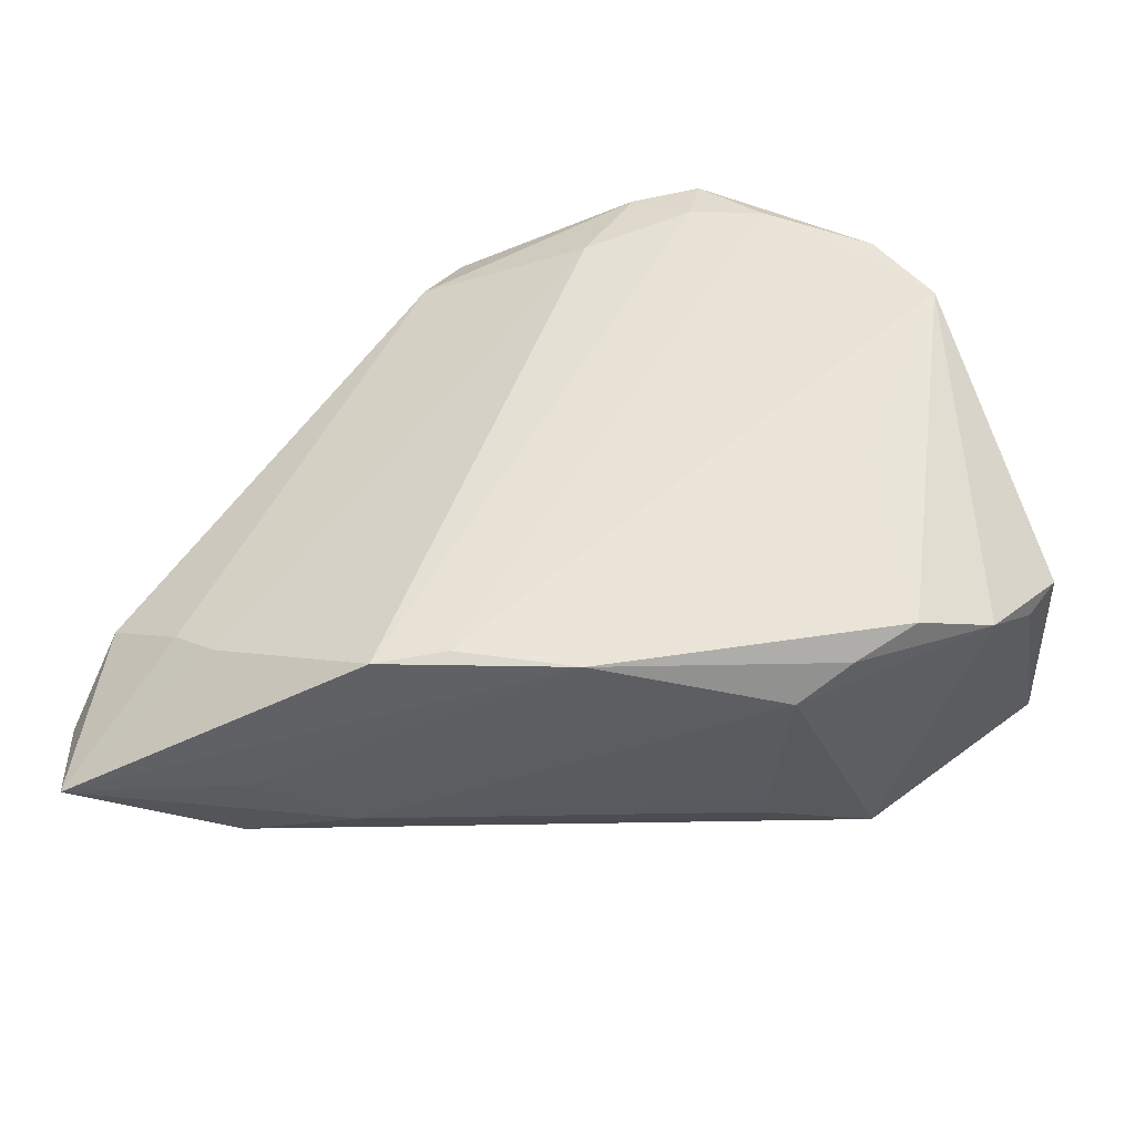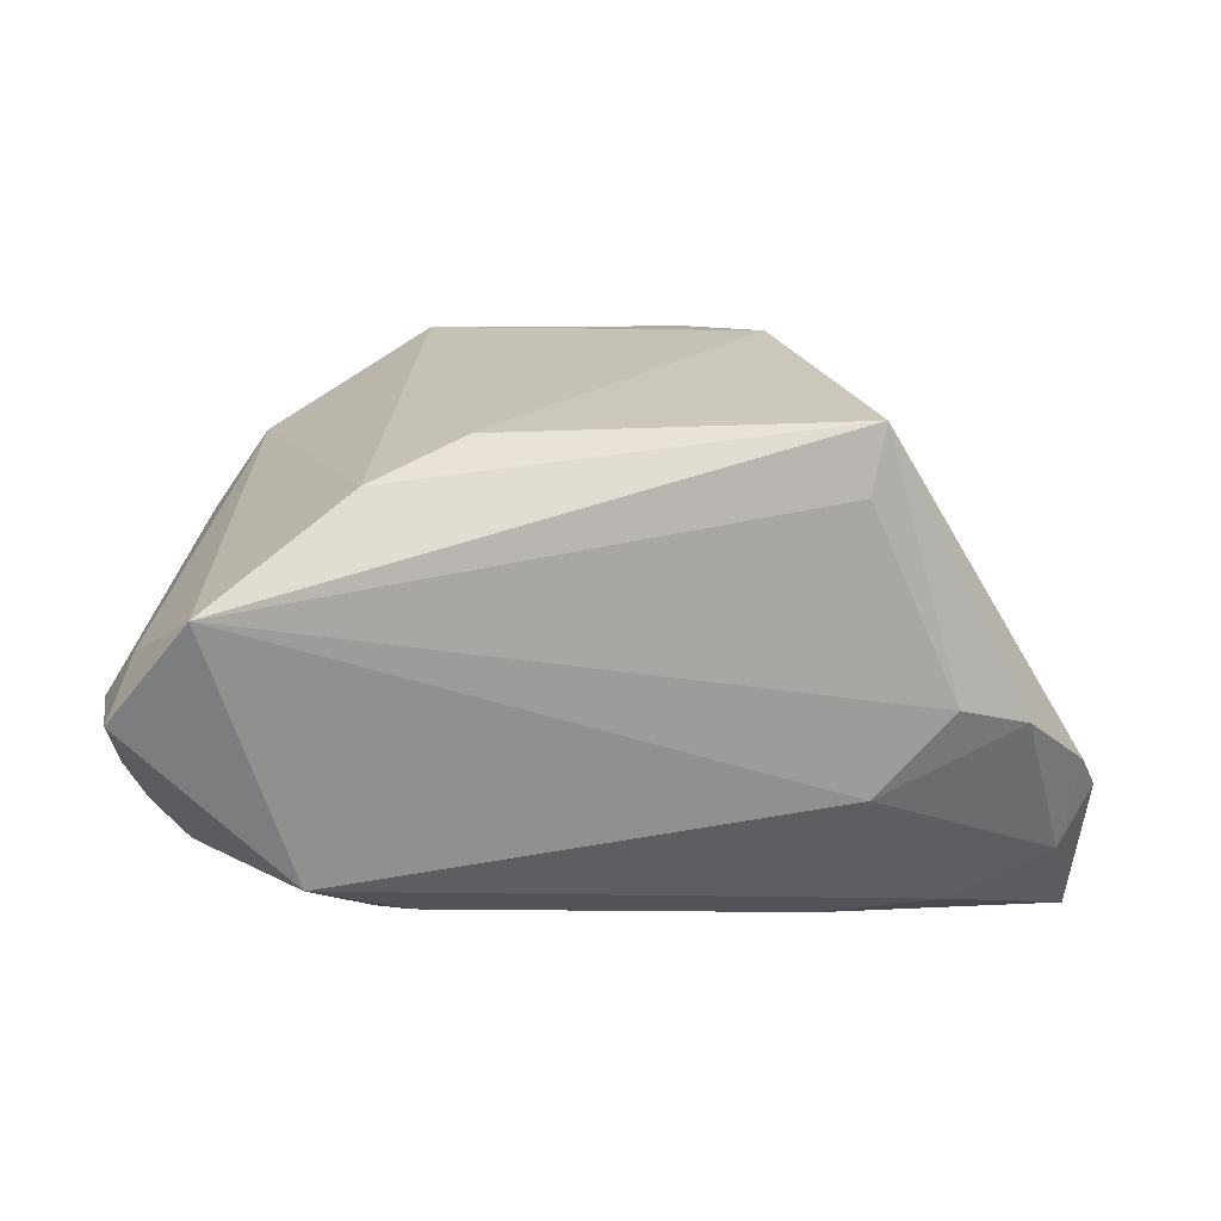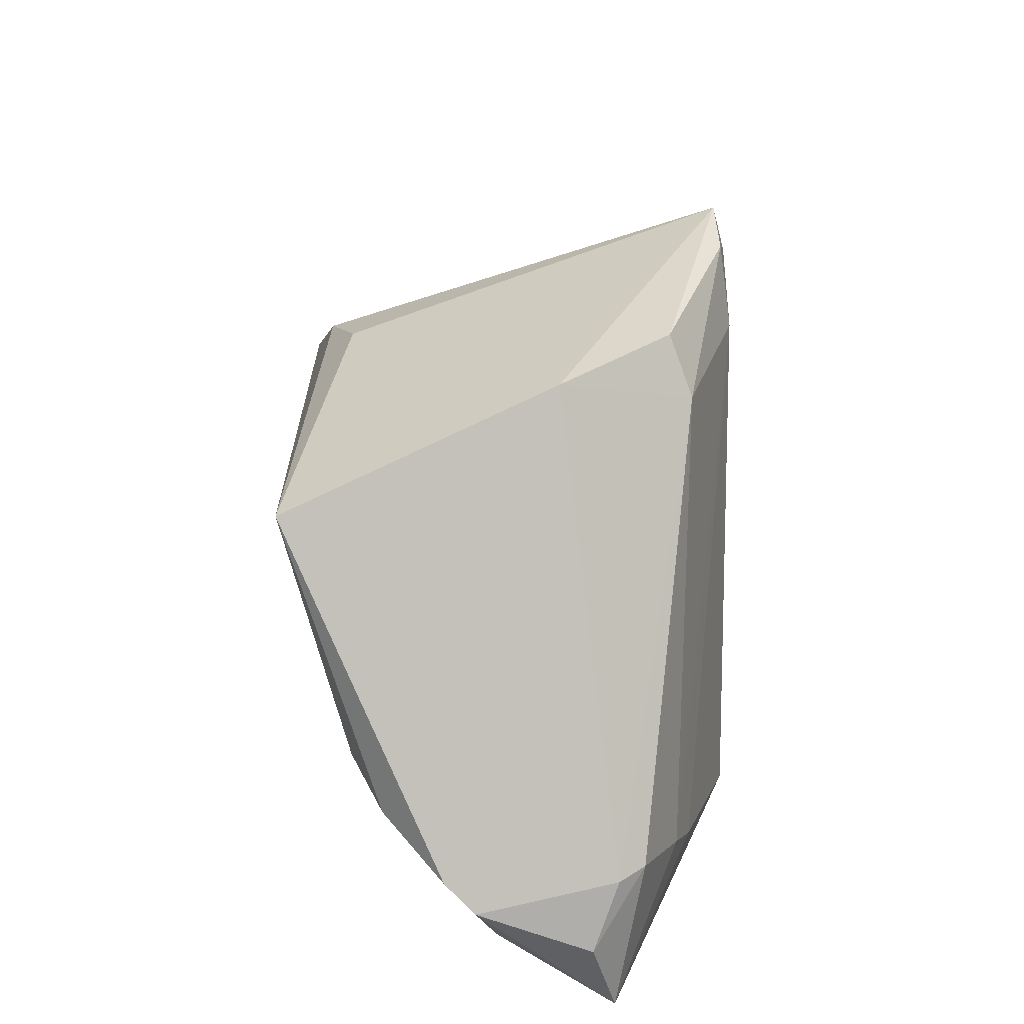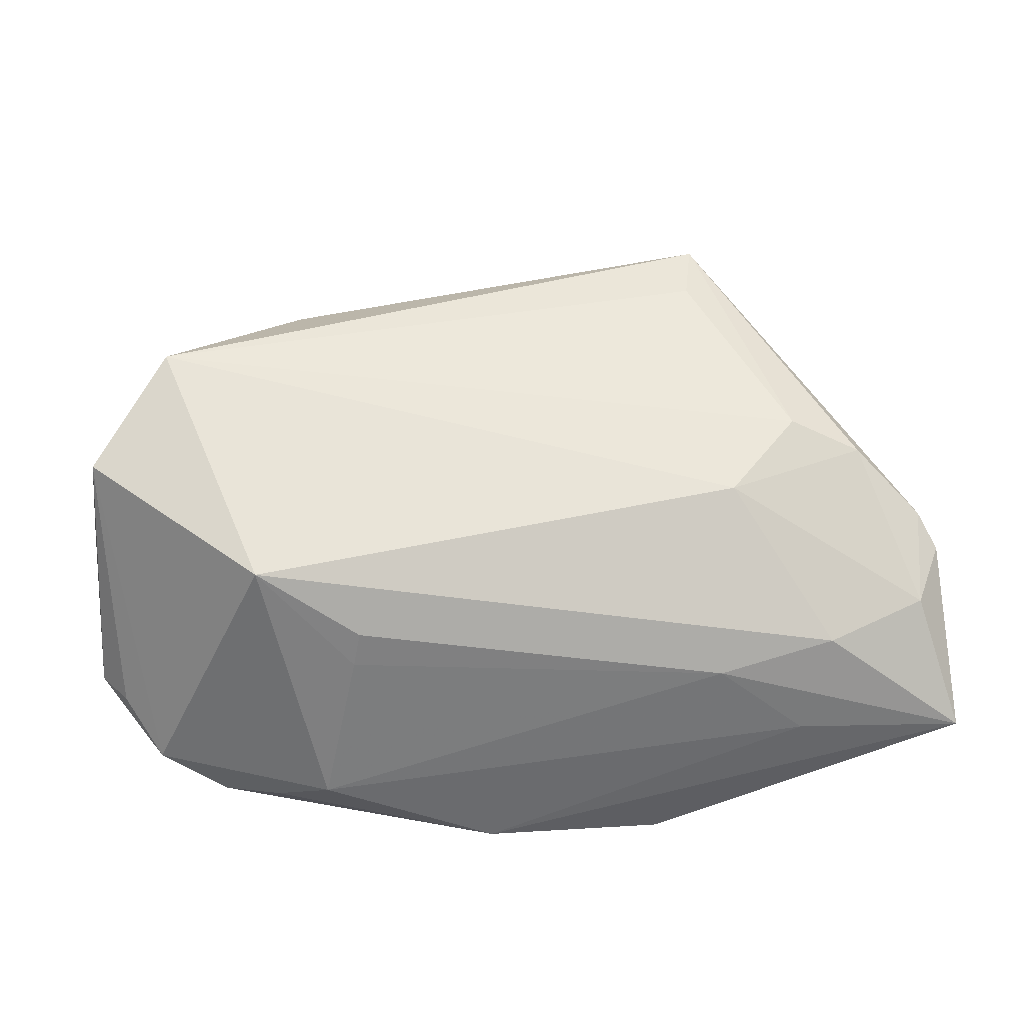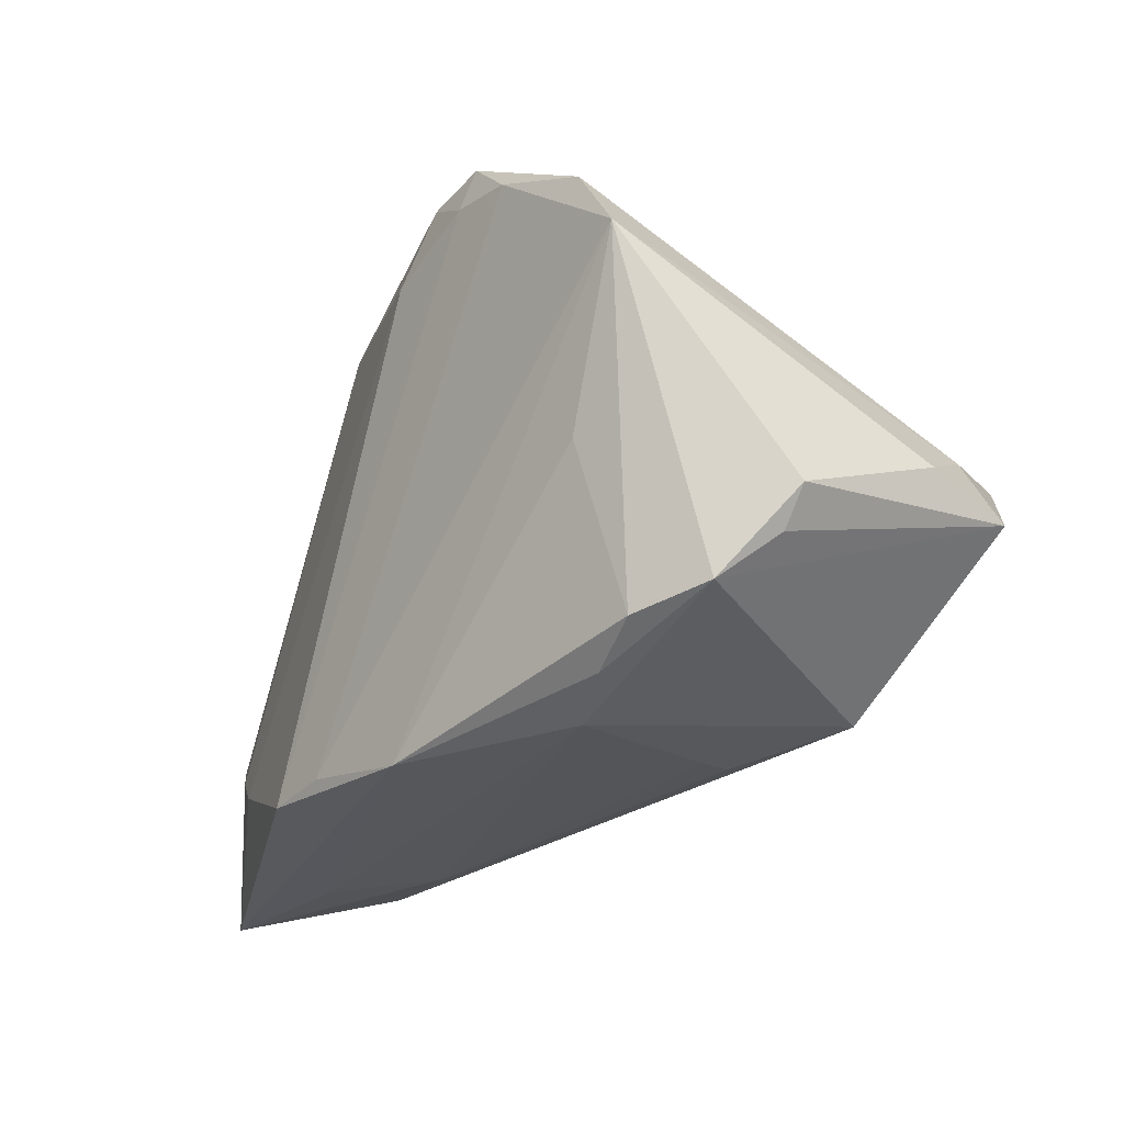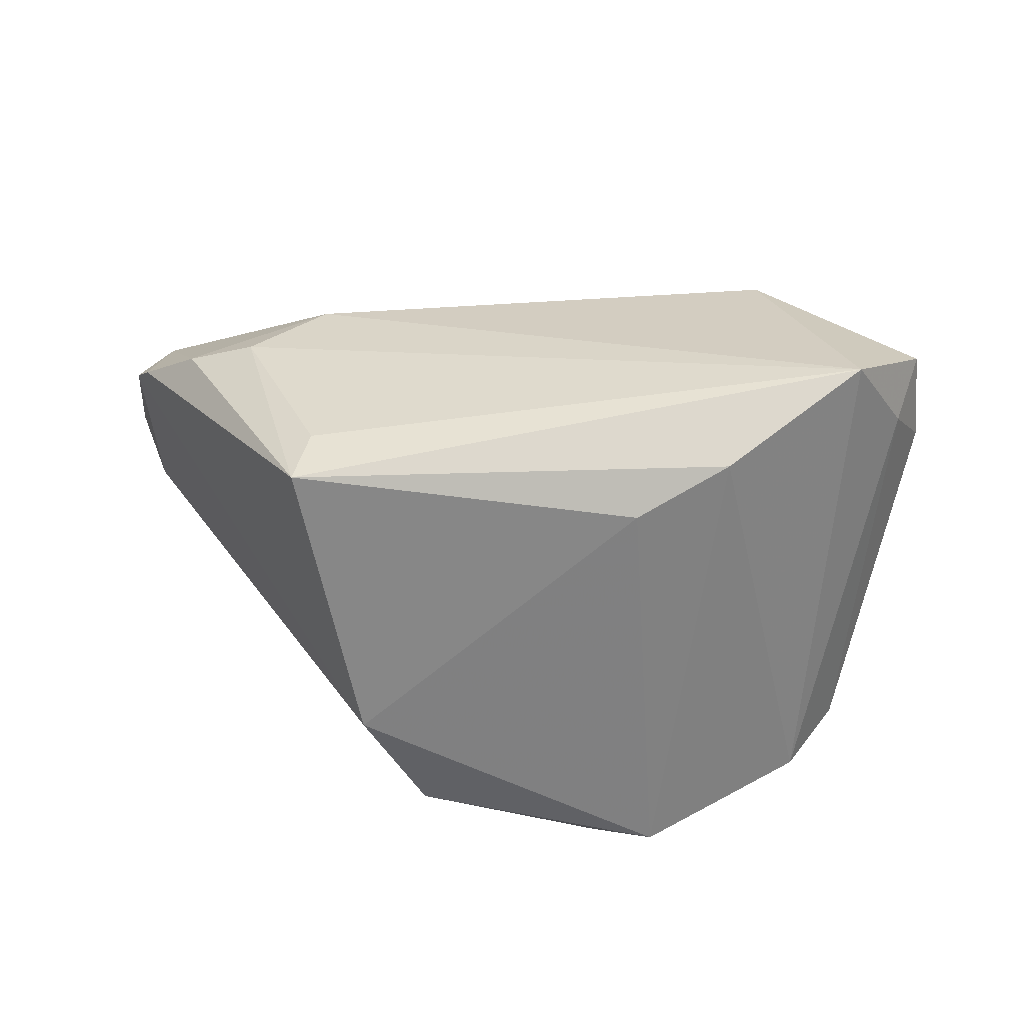
<metadata>
{"format":"obj","ext":"obj","renderer":"f3d","projection":"perspective","resolution":1024,"background":"white","views":[{"elev":-38.8,"azim":-171.6,"up":"+Y"},{"elev":-0.1,"azim":-4.5,"up":"+Y"},{"elev":36.8,"azim":89.0,"up":"+Y"},{"elev":37.0,"azim":-4.8,"up":"+Z"},{"elev":-27.1,"azim":-126.1,"up":"+Y"},{"elev":49.9,"azim":-178.2,"up":"+Z"}]}
</metadata>
<code>
v 0.03386 -0.03451 -0.01031
v 0.05421 -0.03429 -0.01158
v -0.02703 0.0276 -0.02796
v 0.03497 -0.01052 0.02018
v -0.01865 0.02898 -0.02811
v 0.04974 -0.02655 0.002763
v -0.0159 0.01809 0.02094
v -0.01975 0.03451 -0.02663
v -0.005562 -0.03451 -0.02631
v 0.02328 -0.03394 -0.001056
v -0.0396 -0.02856 -0.02091
v -0.02632 -0.03451 -0.01655
v 0.007978 -0.03211 -0.02785
v 0.03524 -0.02446 -0.02167
v -0.05056 -0.004262 0.01582
v -0.03937 0.02191 -0.02652
v 0.05331 -0.01919 0.005212
v 0.026 -0.02007 0.0172
v -0.0212 -0.03221 0.006883
v 0.05506 -0.02398 -0.008669
v 0.01804 0.03194 -0.005238
v -0.03271 -0.03177 -0.01931
v 0.03731 -0.0322 0.001794
v -0.02206 -0.03271 0.002624
v -0.04548 0.01276 -0.02684
v 0.02586 0.01909 0.02811
v 0.01629 -0.03299 -0.02799
v -0.03659 -0.008593 -0.02535
v -0.03319 -0.02931 0.01472
v 0.0514 -0.01603 -0.01174
v -0.05506 -0.01718 -0.01088
v -0.01181 0.03323 -0.02686
v 0.04047 -0.02058 -0.01955
v -0.05454 -0.009136 0.00795
v 0.02431 0.01128 0.02699
v -0.006203 0.02489 -0.02797
v -0.04758 -0.02647 -0.0165
v 0.04939 -0.01547 -0.0149
v 0.01047 0.03395 -0.01859
v -0.0519 -0.02137 -0.01096
v -0.05392 -0.009044 0.001188
v -0.02713 0.01244 0.02447
v 0.01432 0.02749 -0.02125
v -0.04386 -0.001111 0.02811
v 0.05115 -0.0163 0.008843
v 0.04347 -0.01197 0.01619
v -0.05322 -0.0119 0.01932
f 26 42 44
f 29 44 47
f 18 44 29
f 7 42 26
f 8 42 7
f 21 39 8
f 21 7 26
f 8 7 21
f 39 21 43
f 25 3 13
f 13 3 27
f 26 44 35
f 47 44 15
f 34 31 47
f 47 15 34
f 34 15 25
f 37 25 11
f 37 31 25
f 37 12 29
f 37 29 47
f 26 45 17
f 17 21 26
f 45 6 17
f 33 43 38
f 33 36 43
f 30 43 21
f 38 43 30
f 21 17 30
f 20 38 30
f 30 17 20
f 11 25 28
f 4 44 18
f 4 35 44
f 26 35 4
f 25 15 16
f 16 15 44
f 8 3 16
f 16 3 25
f 16 42 8
f 16 44 42
f 18 29 23
f 23 6 18
f 11 28 9
f 9 13 27
f 25 13 9
f 9 28 25
f 25 31 41
f 41 34 25
f 31 34 41
f 22 37 11
f 12 37 22
f 11 9 22
f 22 9 12
f 47 31 40
f 40 37 47
f 31 37 40
f 43 36 32
f 8 39 32
f 39 43 32
f 27 3 5
f 5 36 27
f 5 32 36
f 5 3 8
f 8 32 5
f 27 36 14
f 36 33 14
f 18 6 46
f 46 4 18
f 46 6 45
f 46 45 26
f 26 4 46
f 6 23 2
f 20 17 2
f 2 17 6
f 2 38 20
f 2 33 38
f 27 14 2
f 2 9 27
f 2 14 33
f 12 9 1
f 9 2 1
f 12 1 10
f 10 23 29
f 29 19 10
f 10 2 23
f 10 1 2
f 12 10 24
f 24 10 19
f 29 12 24
f 24 19 29

</code>
